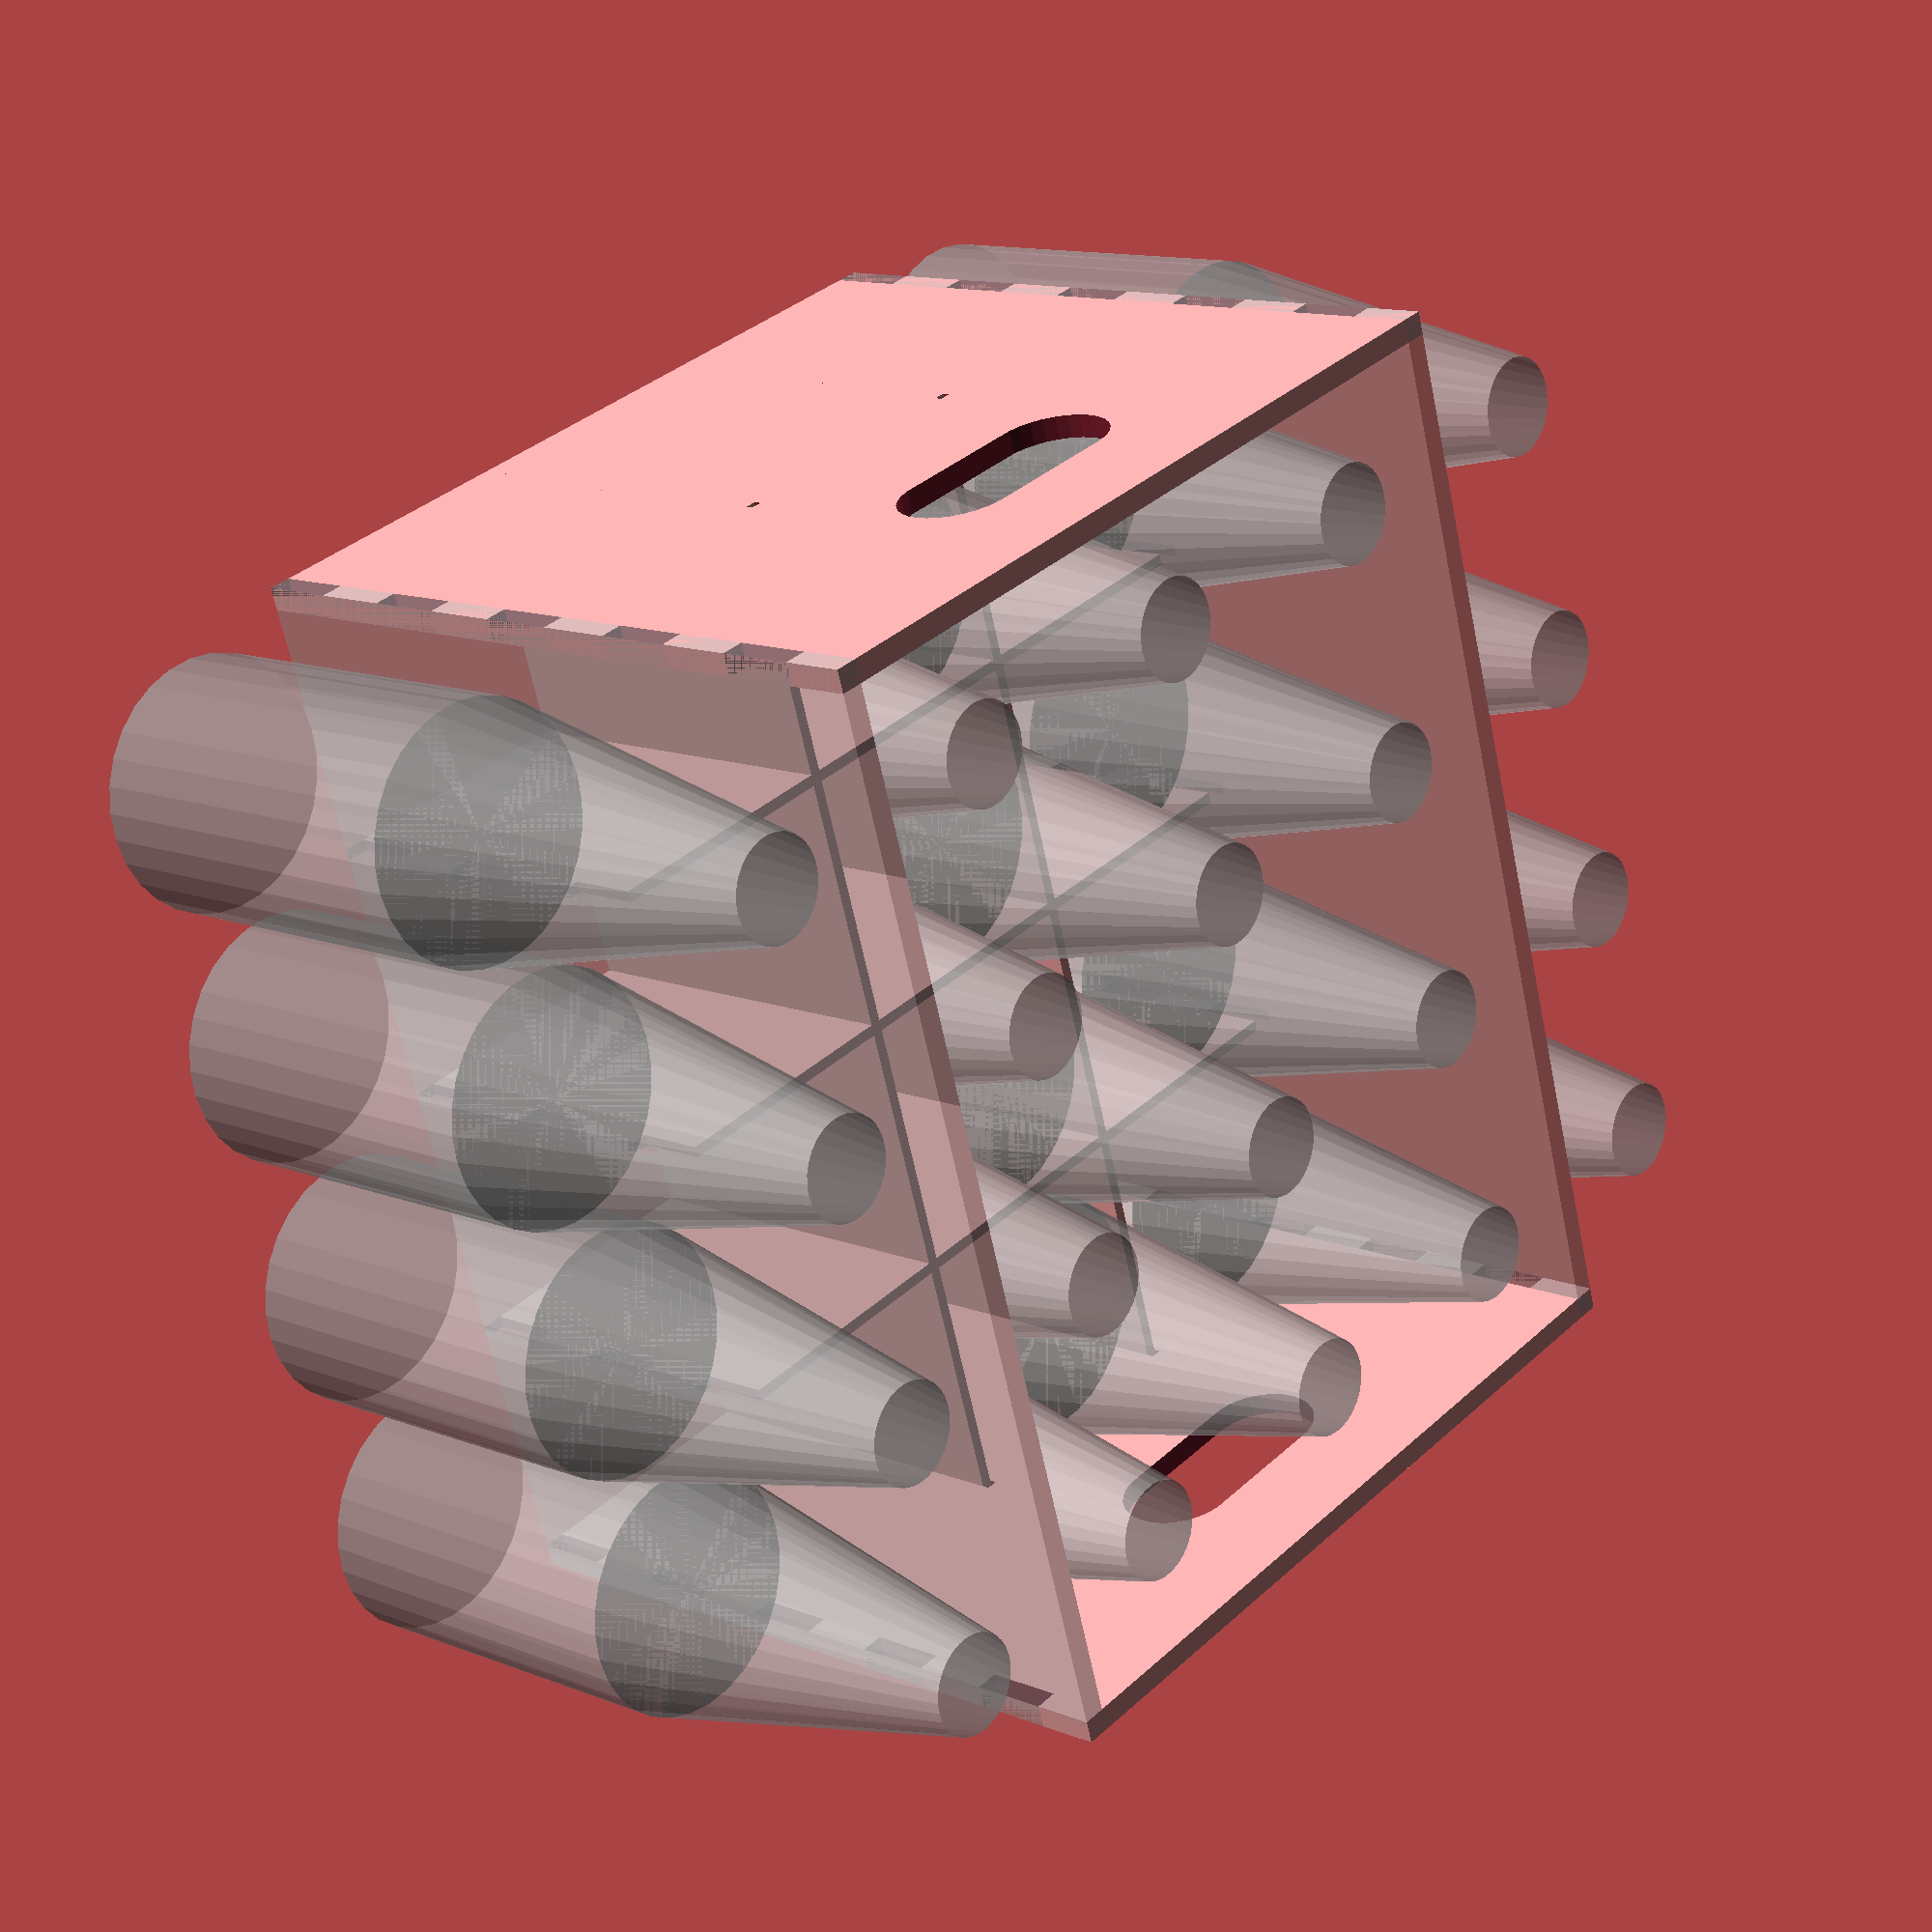
<openscad>
//layout=[4,3];
layout=[4,6];
thickness=6;
div_thickness=3;
ct=thickness;
ch=20;
lid_height=30;
material_depth=304;
material_width=609.6;

// champain bottle
//bottle_height=299;
//bottle_width=85;

// 750ml bottle
//bottle_height=291;
//bottle_width=80;

// 12oz normal
bottle_height=196;
bottle_width=65.5;

// 12oz tall
//bottle_height=226;
//bottle_width=61;

// 16oz swingtop
//bottle_height=256;
//bottle_width=71;

div_height=bottle_height/2;

//cube([300, 600, 6],center=true);
//bottles();
case();
bottles24();
//end();
//inside();
//outside();
//divider();
//lid();
//lid_end();
//champagne_layout();

module champagne_layout(){
bottle_height=299;
bottle_width=85;
  %cube([300, 600, 6],center=true);
//  translate([-bottle_height/2,-120,0]) rotate([0,90,0]) outside();
  translate([-bottle_height/2,-160,0]) rotate([90,0,90]) divider();
}

module model(){
  translate([0,0,bottle_height+thickness]) rotate([0,180,0]) lid();
  case();
  lid();
}

module lid(){
  bottom();
  for(X=[-1,1]) translate([(bottle_width*1.5+thickness*2.5)*X,0,(lid_height-thickness)/2]) rotate([0,90,0]) lid_side();
  for(Y=[-1,1]) translate([0,(bottle_width*2+thickness*3)*Y,(lid_height-thickness)/2]) rotate([-90,0,0]) lid_end();
}

module lid_end(){
    union(){
      translate([0,-thickness/2,0])
    cube([bottle_width*3+thickness*4, lid_height-thickness,thickness], center=true);

    for(X=[-1,0,1])
      translate([bottle_width*X, (lid_height-thickness)/2,0]) 
        cube([bottle_width/2, ct, thickness], center=true);
    for(X=[-1,1])
      translate([(bottle_width*1.5+thickness*2.5)*X,0,0])
        cube([ct, lid_height/2, thickness], center=true);
    }
}

module lid_side(){
  difference(){
    union(){
      translate([-thickness/2,0,0])
    cube([lid_height-thickness,bottle_width*4+thickness*7,thickness], center=true);
    for(Y=[-1.5,0,1.5])
      translate([(lid_height-thickness)/2, bottle_width*Y, 0])
        cube([ct, bottle_width/2, thickness], center=true);
    }
    for(Y=[-1,1])
      translate([0,(bottle_width*2+thickness*3)*Y,0])
        cube([lid_height/2, ct, thickness+2], center=true);
  }
}


module bottom(){
  difference(){
    cube([bottle_width*3+thickness*6, bottle_width*4+thickness*7, thickness], center=true);
    for(Y=[-1,1], X=[-1,0,1])
      translate([bottle_width*X, (bottle_width*2+thickness*3)*Y,0]) 
        cube([bottle_width/2, ct, thickness+2], center=true);
    for(X=[-1,1], Y=[-1.5,0,1.5])
      translate([(bottle_width*1.5+thickness*2.5)*X, bottle_width*Y,0]) 
        cube([ct, bottle_width/2, thickness+2], center=true);
  }
}

module case(){
  %translate([-(bottle_width+thickness)*1.5, 0, 0]) outside();
  translate([-(bottle_width+thickness)*.5, 0, 0]) inside();
  translate([(bottle_width+thickness)*.5, 0, 0]) inside();
  %translate([(bottle_width+thickness)*1.5, 0, 0]) outside();
    
  translate([0, -(bottle_width+thickness)*2, 0]) end();
  translate([0, -bottle_width-thickness, 0]) divider();
  divider();
  translate([0, bottle_width+thickness, 0]) divider();
  translate([0, (bottle_width+thickness)*2, 0]) end();
}

module outside(){
  difference(){
    translate([0,0,bottle_height/2]) 
      cube([thickness, (bottle_width)*4+thickness*5, bottle_height],center=true);
    for(Y=[-1,1], Z=[30:40:bottle_height])
      translate([0, (bottle_width+thickness)*2*Y,Z]) 
        cube([thickness+2, ct, ch], center=true);
    for(Y=[-0.5,0,0.5], Z=[30:40:div_height+1])
      translate([0, (bottle_width*2+thickness*2)*Y,Z]) 
        cube([thickness+2, div_thickness, ch], center=true);
  }
}

module inside(){
  difference(){
    translate([0,0,div_height/2]) 
      cube([div_thickness, (bottle_width)*4+thickness*5, div_height],center=true);
    
    for(Y=[-1,0,1]) translate([0, (bottle_width+thickness)*Y, div_height/4]) 
      cube([thickness+2, div_thickness, div_height/2], center=true);
    for(Y=[-1,1], Z=[30:40:bottle_height])
      translate([0, (bottle_width+thickness)*2*Y,Z]) 
        cube([thickness+2, ct, ch], center=true);
  }
}

module end(){
  difference(){
    translate([0,0,bottle_height/2]) 
      cube([bottle_width*3+thickness*4, thickness, bottle_height],center=true);
    hull()
      for(X=[-1,1]) rotate([90,0,0]) translate([(bottle_width/2-15)*X, bottle_height-lid_height-15, 0]) 
        cylinder(d=30,h=thickness+2, center=true);
    for(X=[-3,3], Z=[10:40:bottle_height])
      translate([(bottle_width+thickness)/2*X,0,Z]) 
        cube([ct, thickness+2, ch], center=true);
    for(X=[-1,1], Z=[10:40:div_height])
      translate([(bottle_width+thickness)/2*X,0,Z]) 
        cube([div_thickness, thickness+2, ch], center=true);
  }
}

module divider(){
  difference(){
    translate([0,0,div_height/2]) 
      cube([bottle_width*3+thickness*4, div_thickness, div_height],center=true);
    for(X=[-3,3], Z=[10:40:bottle_height])
      translate([(bottle_width+thickness)/2*X,0,Z]) 
        cube([ct, thickness+2, ch], center=true);
    for(X=[-1,1]) 
      translate([(bottle_width+thickness)/2*X, 0, div_height*.75]) 
        cube([div_thickness, thickness+2, div_height/2], center=true);
  }
}

module bottles24(){
  for(X=[-2,-1,0,1,2], Y=[-1.5,-0.5,0.5,1.5]) 
    translate([(bottle_width+thickness)*X,(bottle_width+thickness)*Y,0]) 
      %bottle();
}

module bottles(){
  for(X=[-1,0,1], Y=[-1.5,-0.5,0.5,1.5]) 
    translate([(bottle_width+thickness)*X,(bottle_width+thickness)*Y,0]) 
      %bottle();
}

module bottle(){
  cylinder(d=bottle_width, h=bottle_height*.50);
  translate([0,0,bottle_height*.50]) cylinder(d1=bottle_width, d2=26, h=bottle_height*.50);
}
</openscad>
<views>
elev=347.7 azim=342.4 roll=312.5 proj=p view=solid
</views>
